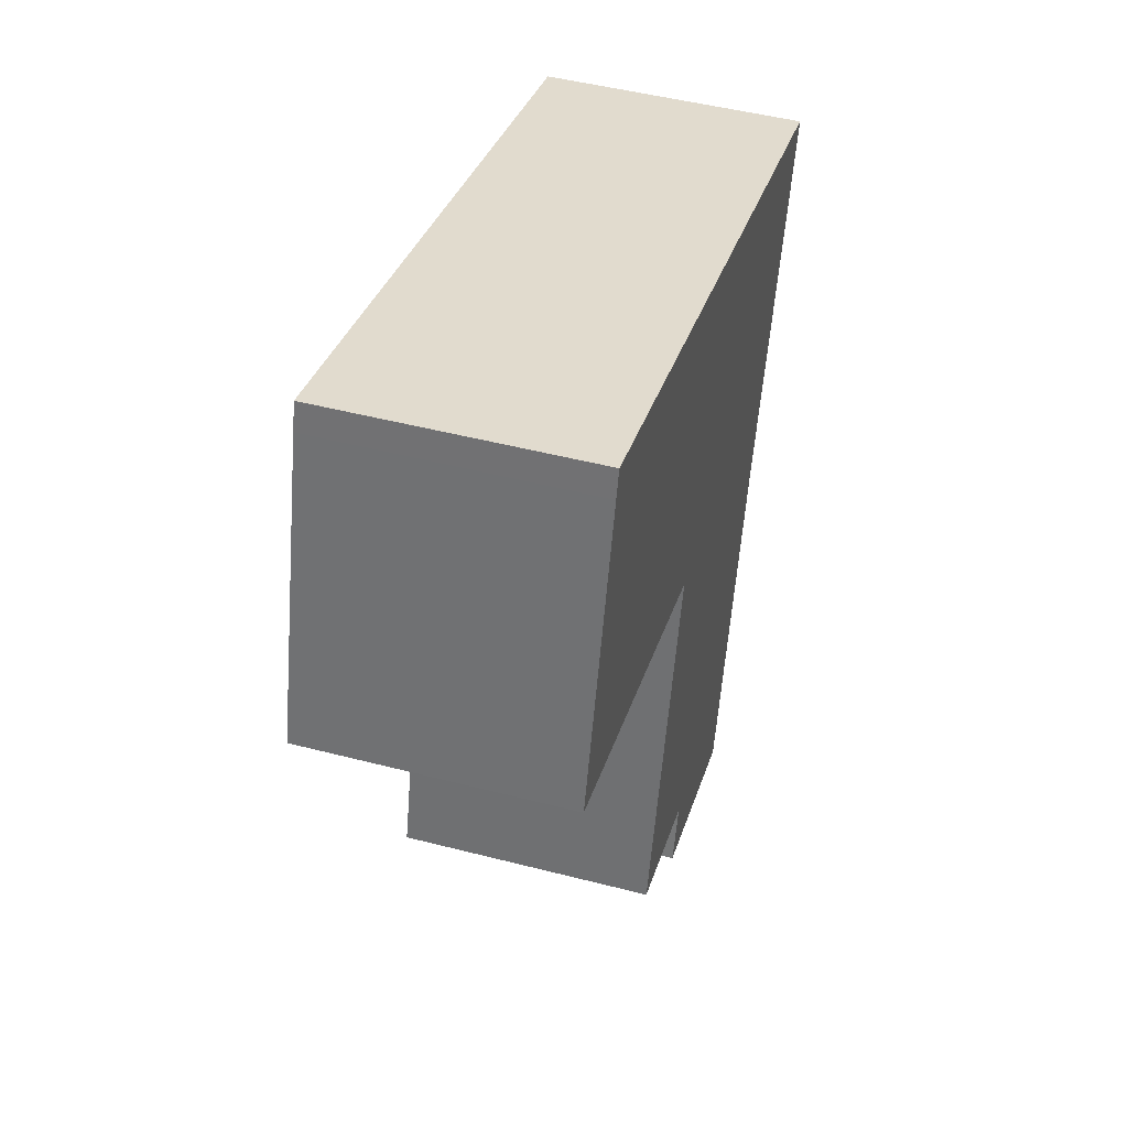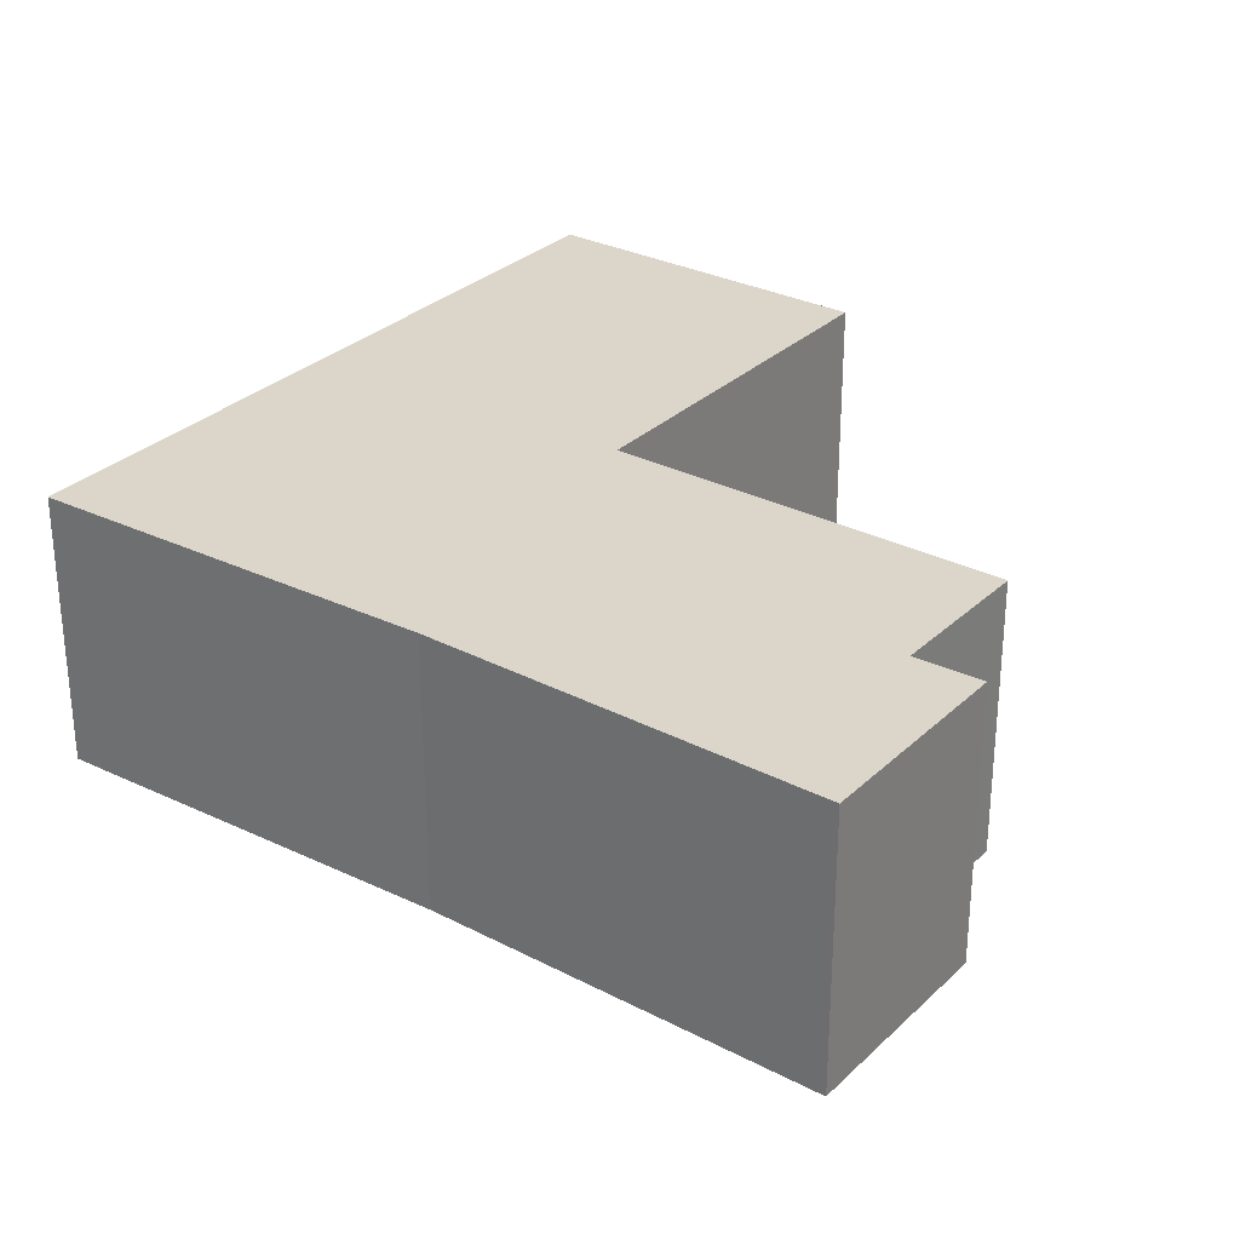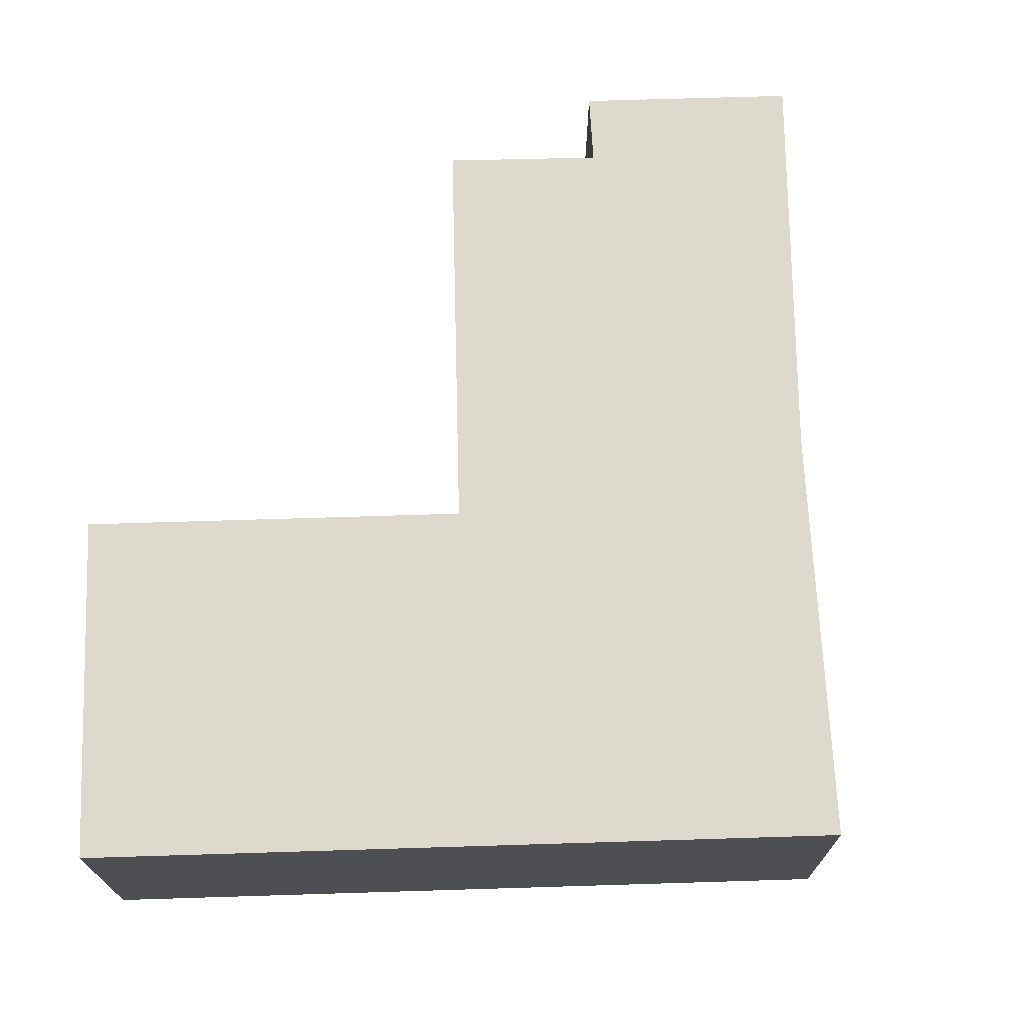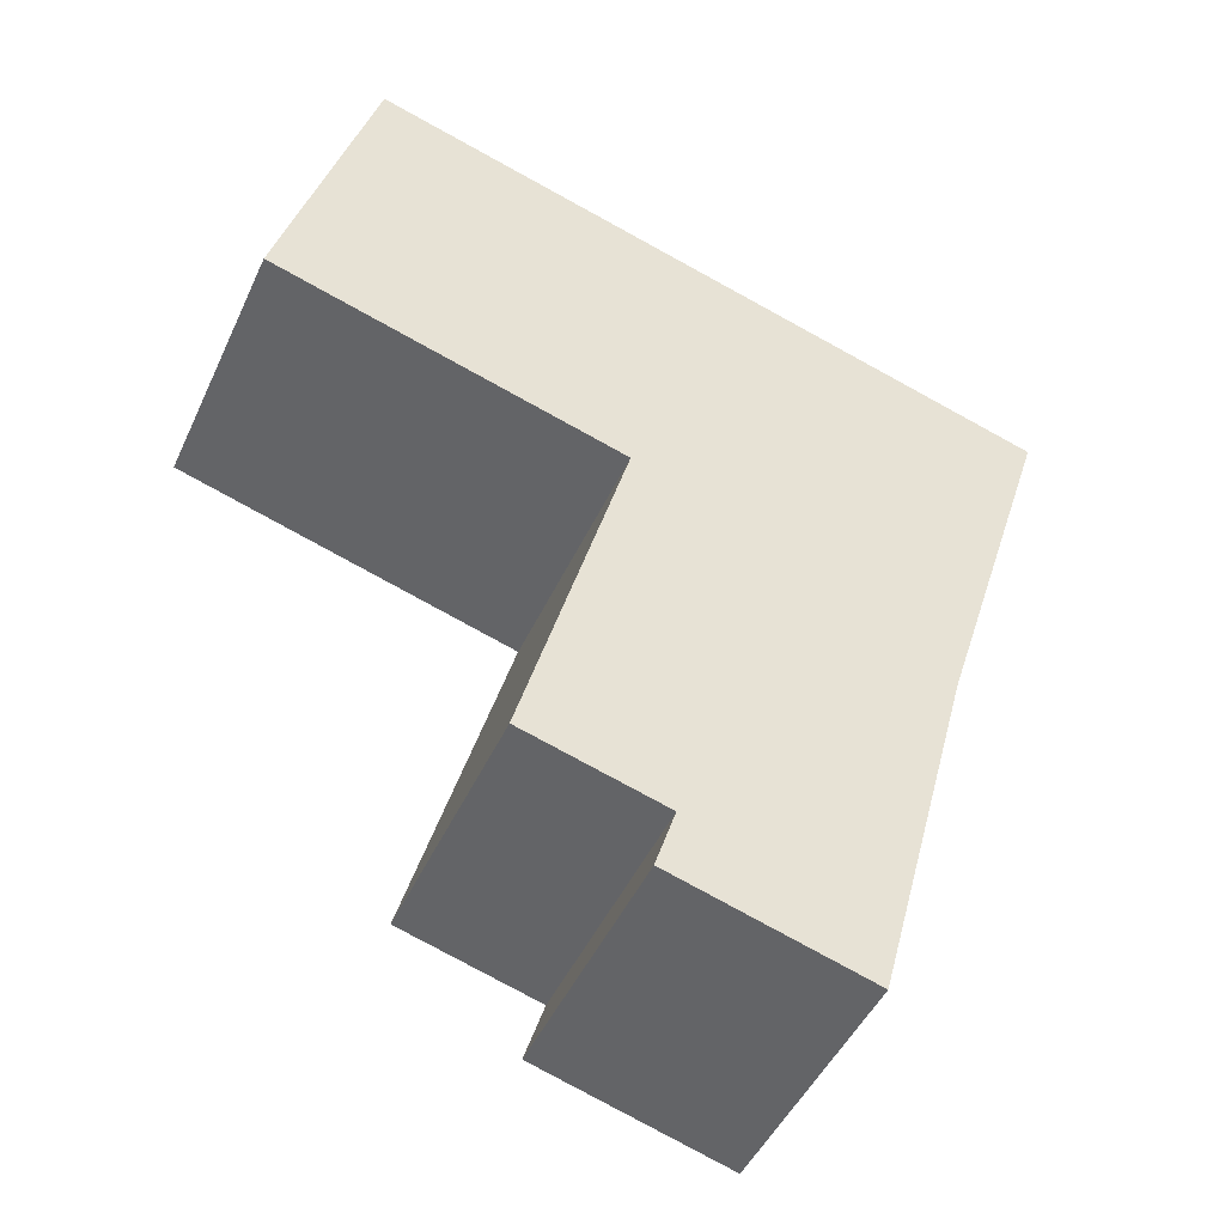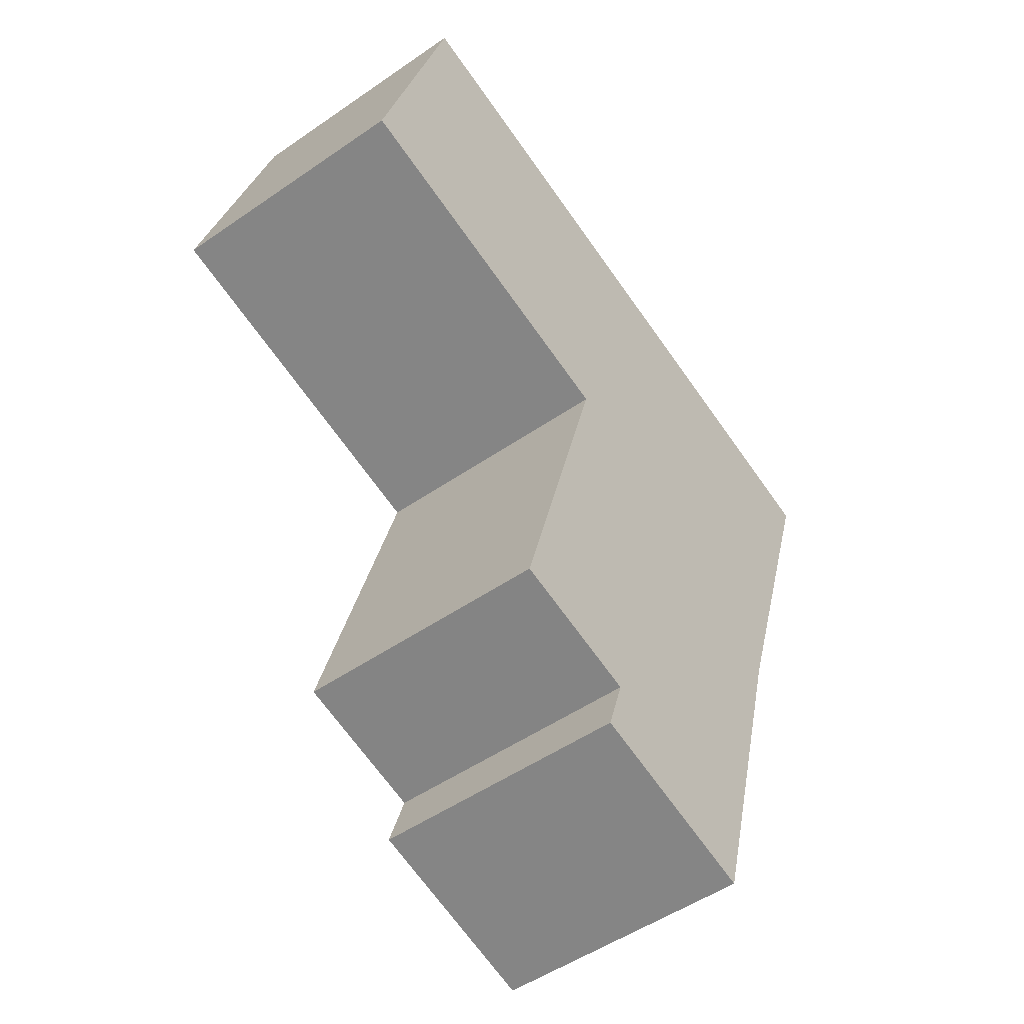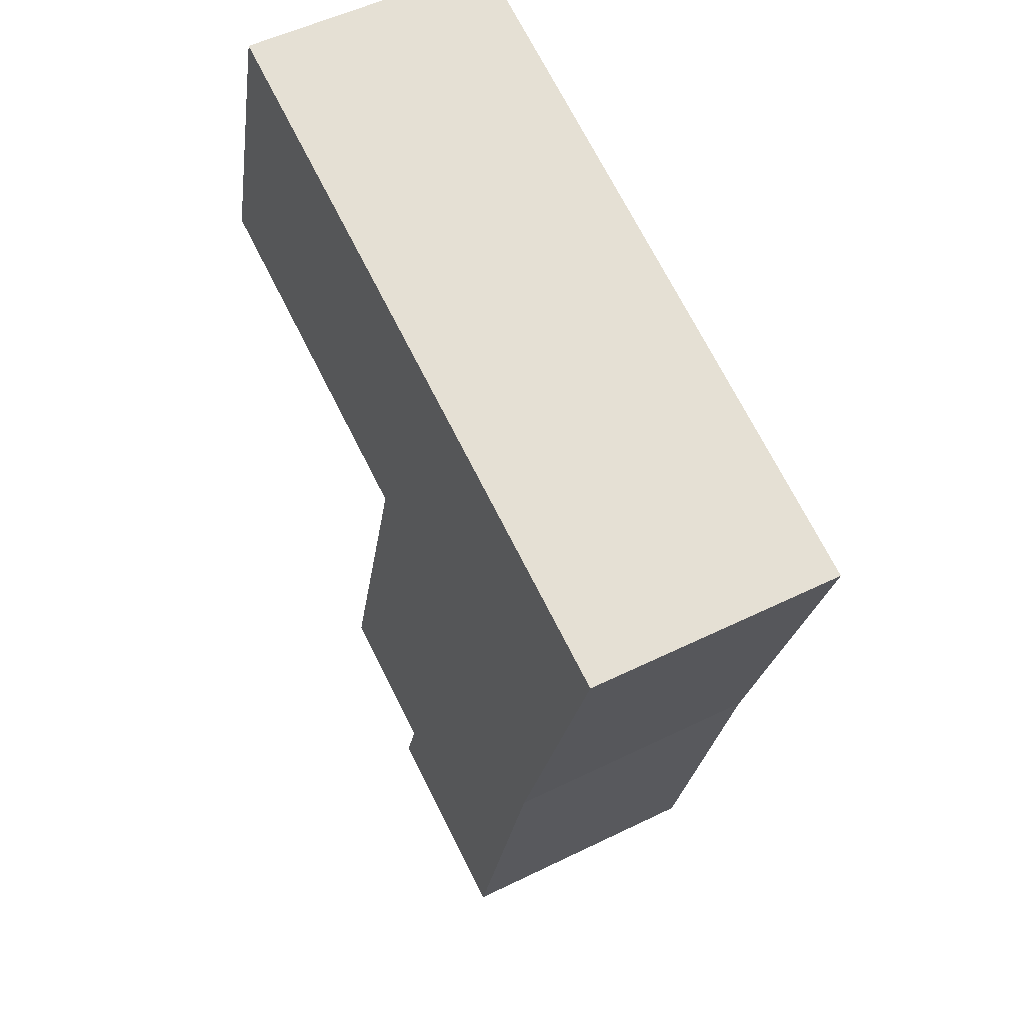
<metadata>
{"format":"obj","ext":"obj","renderer":"f3d","projection":"perspective","resolution":1024,"background":"white","views":[{"elev":48.5,"azim":-73.9,"up":"+Z"},{"elev":29.9,"azim":142.5,"up":"+Y"},{"elev":71.9,"azim":14.3,"up":"+Y"},{"elev":-47.1,"azim":-23.9,"up":"+Z"},{"elev":-50.5,"azim":-52.8,"up":"+Z"},{"elev":52.4,"azim":62.1,"up":"+Z"}]}
</metadata>
<code>
v  7.527 4.45 3.73
v  1.436 4.45 4.984
v  1.569 4.45 5.445
v  0.103 4.45 0.358
v  0 4.45 2.725e-16
v  5.937 4.45 -1.708
v  13.41 4.45 2.036
v  6.023 4.45 -1.733
v  5.996 4.45 -1.829
v  4.232 4.45 -8.108
v  6.651 4.45 -8.786
v  11.37 4.45 -4.424
v  11.68 4.45 -3.464
v  6.335 4.45 -9.781
v  9.656 4.45 -10.82
v  6.31 4.45 -9.86
v  9.679 4.45 -10.74
v  6.31 6.038e-16 -9.86
v  6.651 5.38e-16 -8.786
v  6.335 5.989e-16 -9.781
v  4.232 4.965e-16 -8.108
v  5.996 1.12e-16 -1.829
v  6.023 1.061e-16 -1.733
v  0 0 0
v  0.103 -2.192e-17 0.358
v  1.436 -3.052e-16 4.984
v  1.569 -3.334e-16 5.445
v  5.937 1.046e-16 -1.708
v  9.656 6.625e-16 -10.82
v  7.527 -2.284e-16 3.73
v  13.41 -1.247e-16 2.036
v  11.68 2.121e-16 -3.464
v  11.37 2.709e-16 -4.424
v  9.679 6.574e-16 -10.74
g defaultobject
f 1 2 3
f 2 1 4
f 4 1 5
f 5 1 6
f 6 1 7
f 6 7 8
f 8 7 9
f 9 7 10
f 10 7 11
f 11 7 12
f 12 7 13
f 14 15 16
f 15 14 11
f 15 11 12
f 15 12 17
f 18 14 16
f 14 18 11
f 11 18 19
f 19 18 20
f 21 9 10
f 9 21 22
f 9 22 8
f 8 22 23
f 24 4 5
f 4 24 2
f 2 24 25
f 2 25 26
f 2 26 3
f 3 26 27
f 19 10 11
f 10 19 21
f 23 6 8
f 6 23 5
f 5 23 24
f 24 23 28
f 29 16 15
f 16 29 18
f 27 1 3
f 1 27 30
f 1 30 7
f 7 30 31
f 31 13 7
f 13 31 32
f 13 32 12
f 12 32 33
f 33 17 12
f 17 33 34
f 17 34 15
f 15 34 29
f 26 30 27
f 30 26 25
f 30 25 31
f 31 25 32
f 32 25 23
f 23 25 28
f 28 25 24
f 32 23 22
f 32 22 21
f 32 21 33
f 33 21 19
f 33 19 34
f 34 19 20
f 34 20 18
f 34 18 29

</code>
